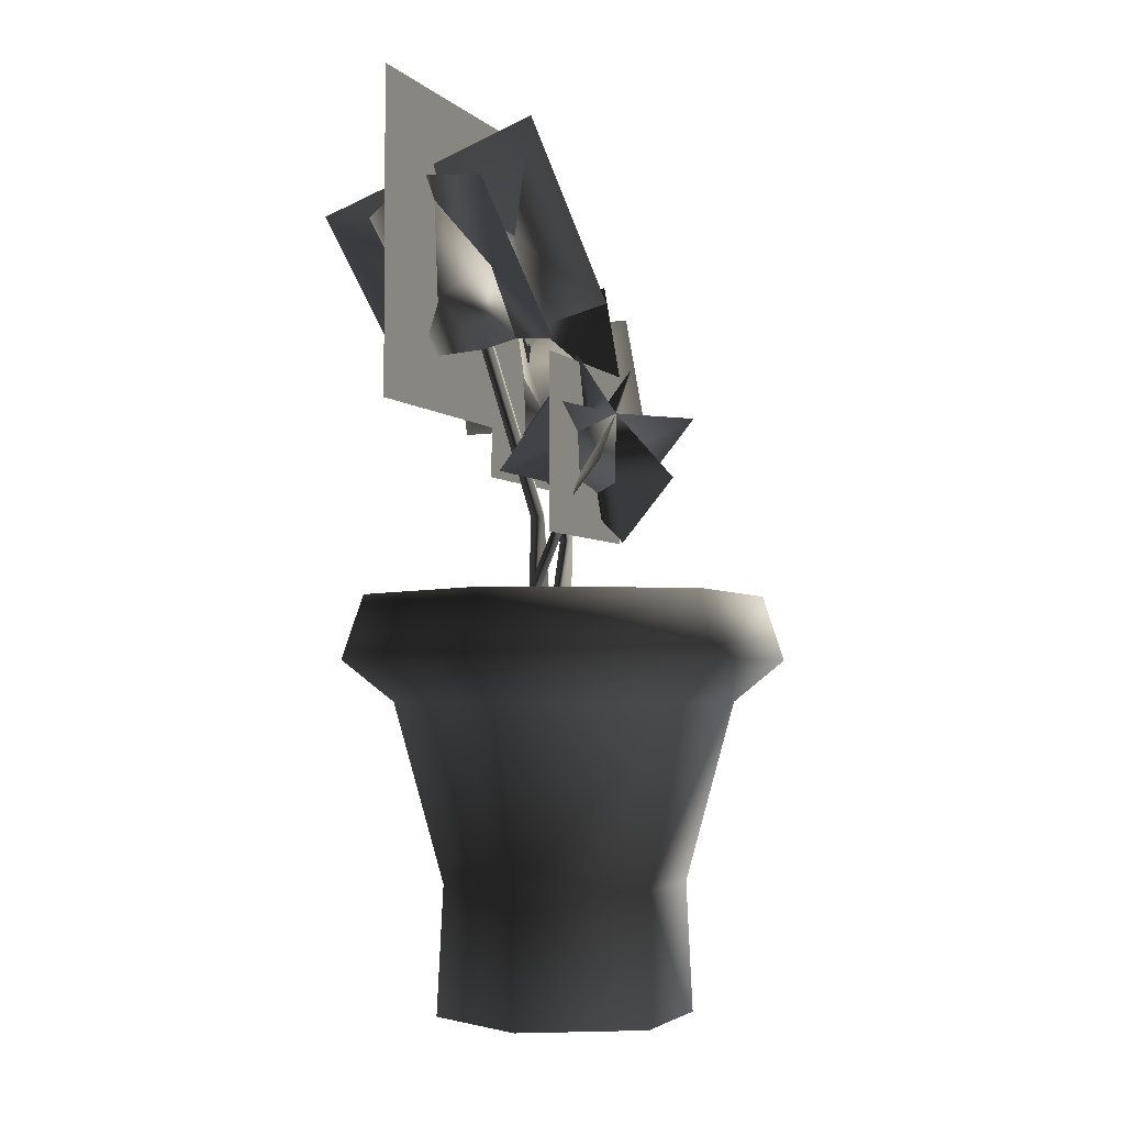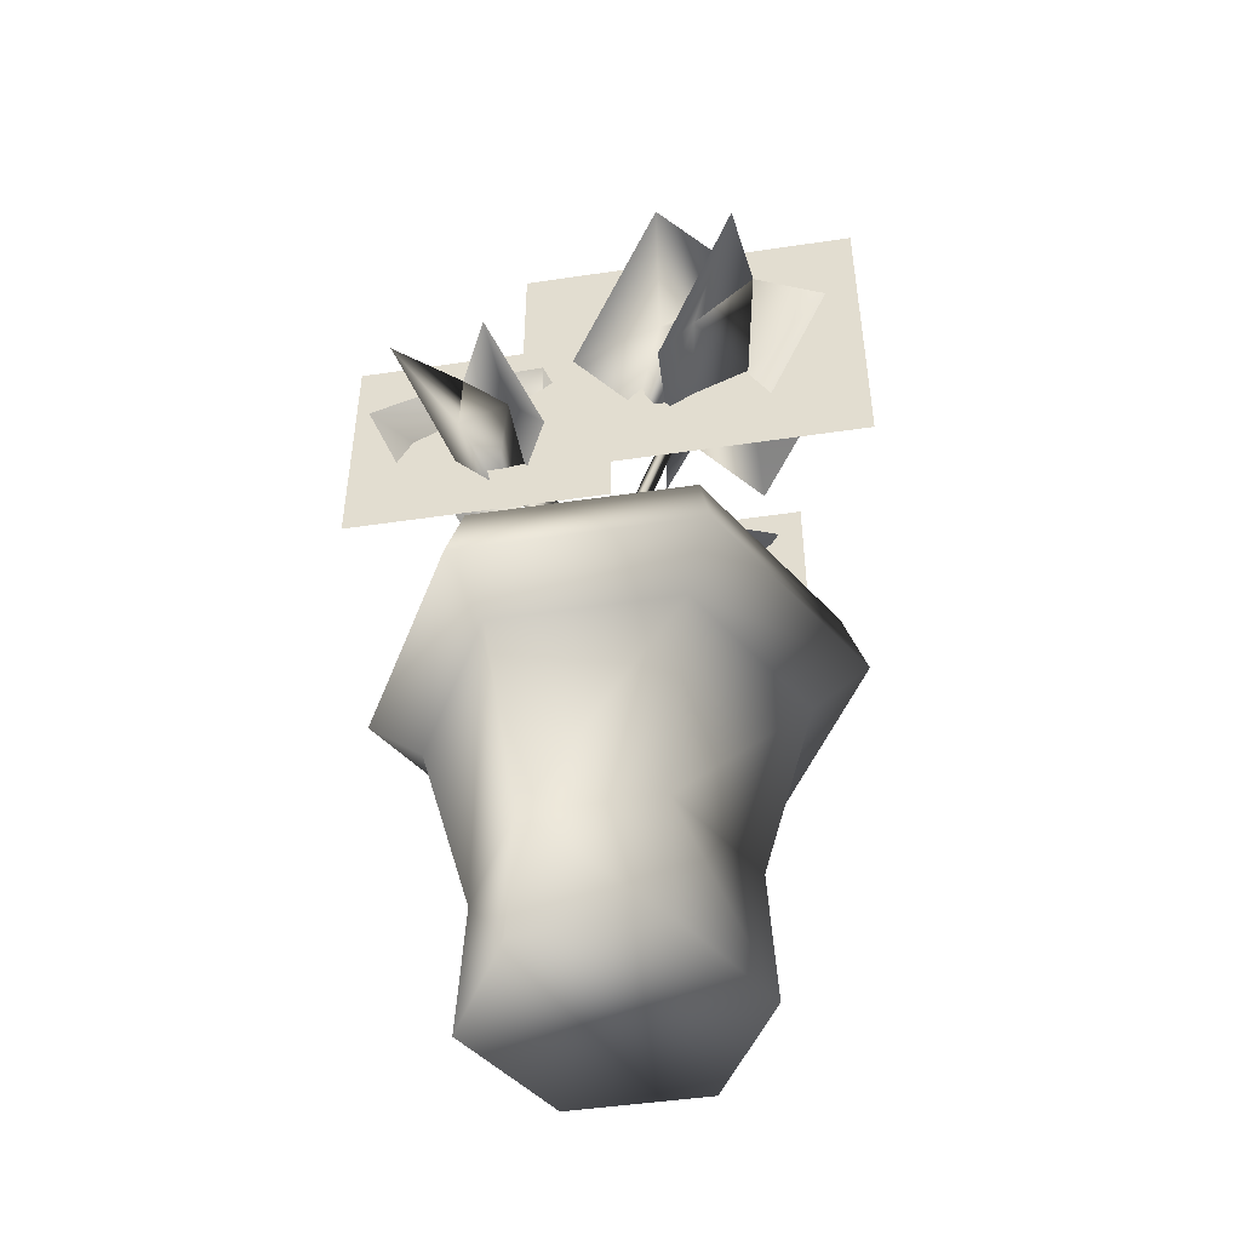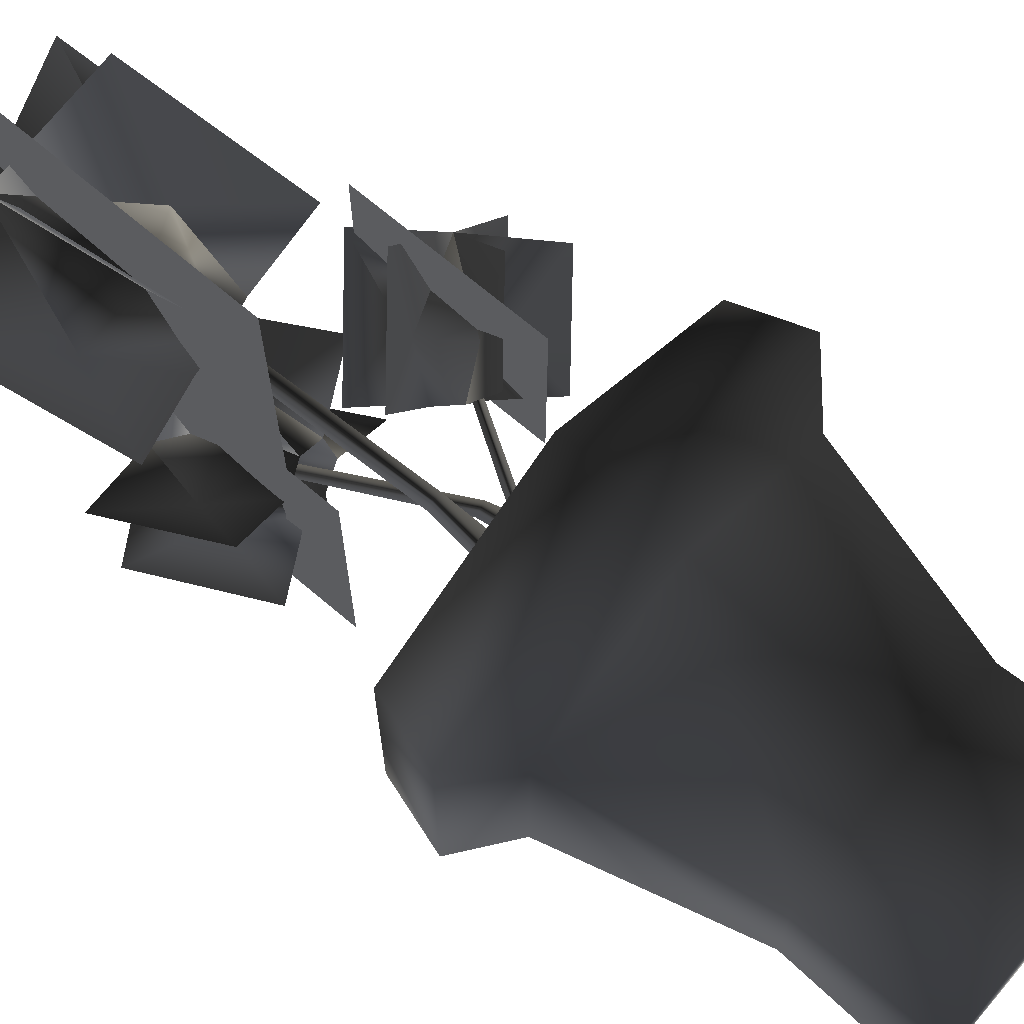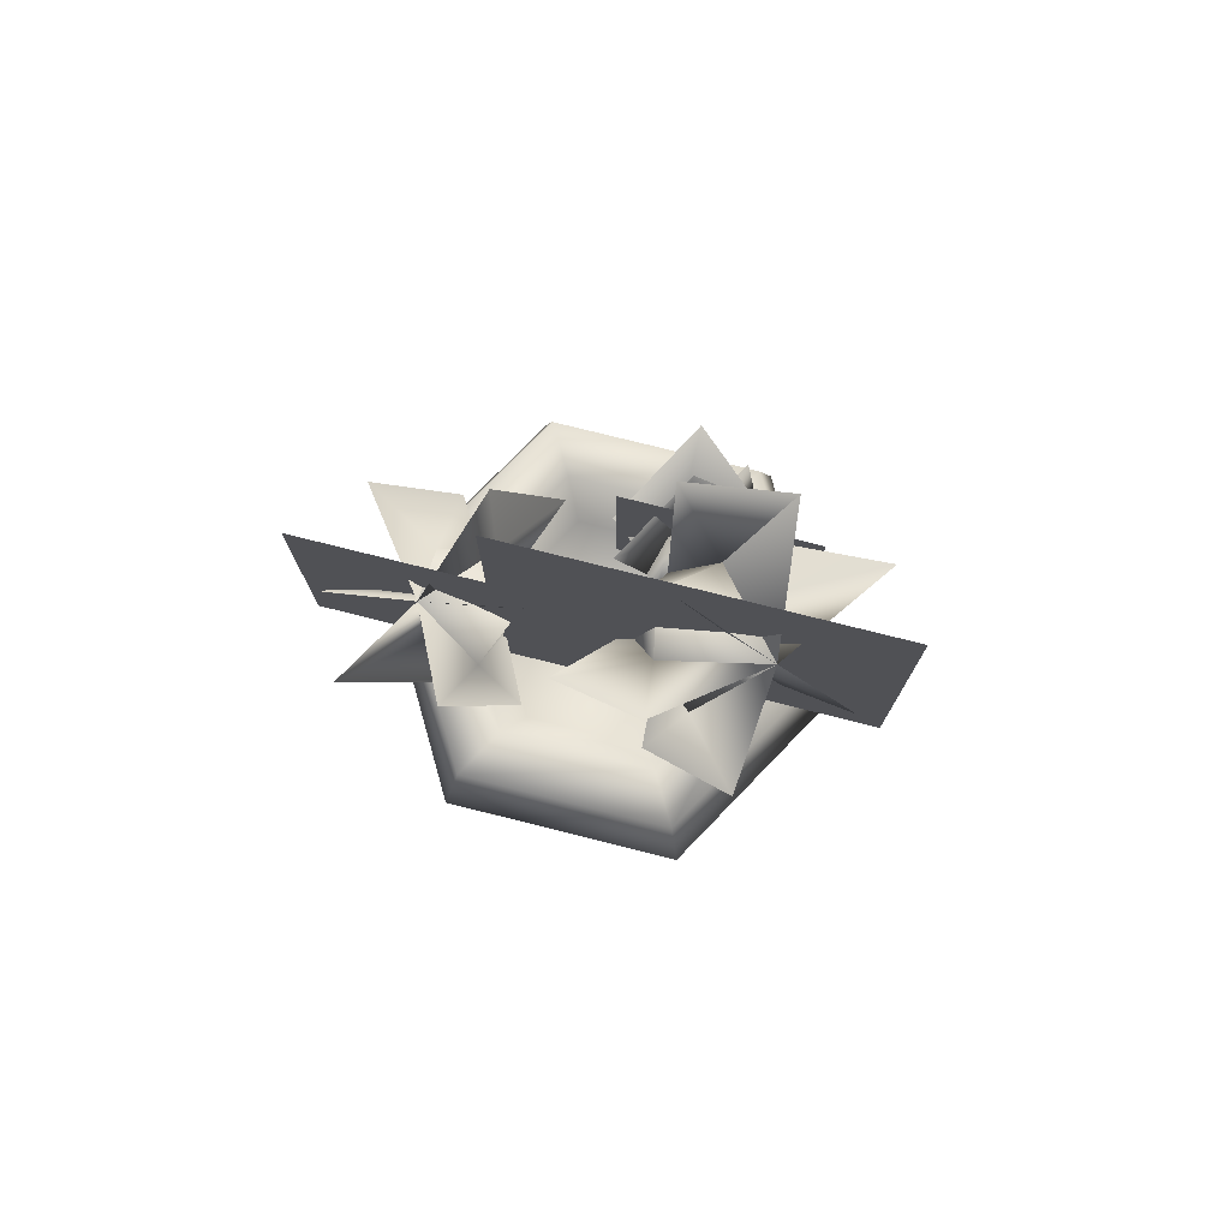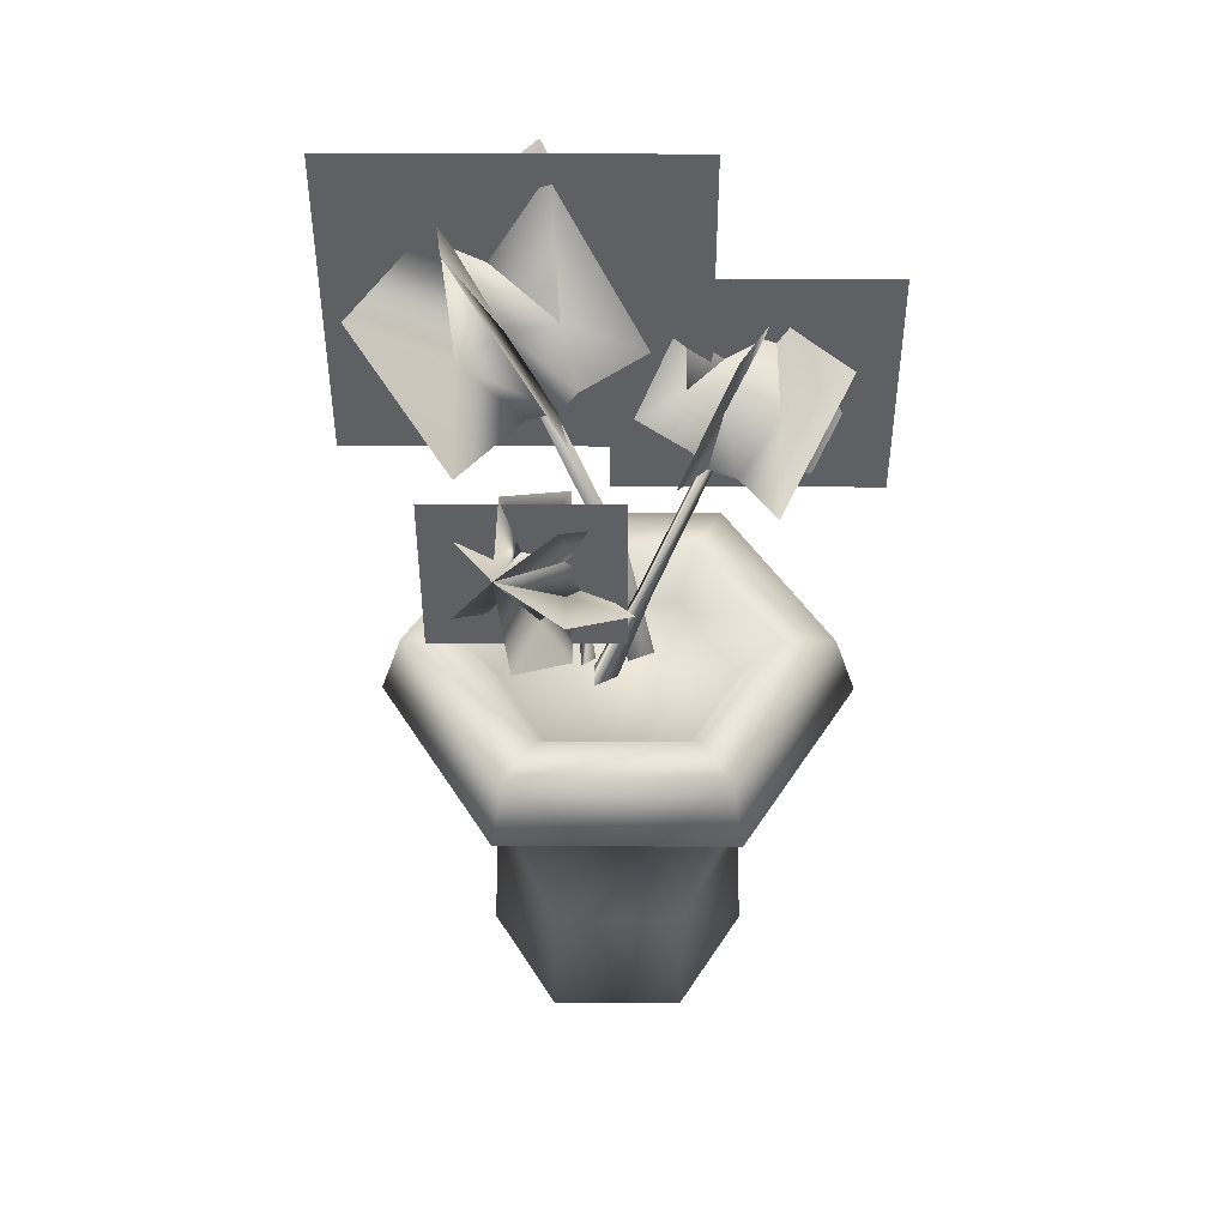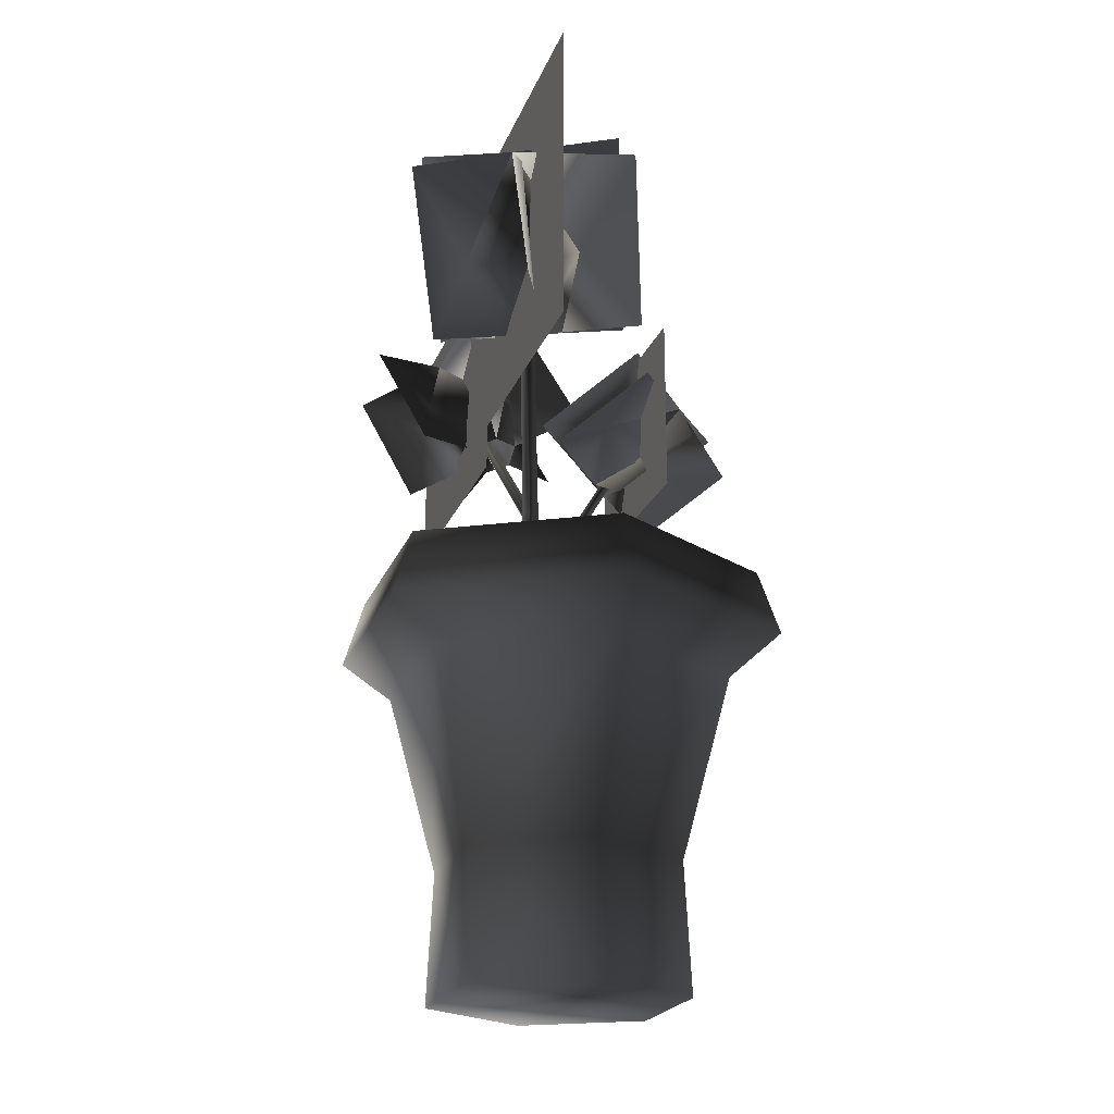
<metadata>
{"format":"obj","ext":"obj","renderer":"f3d","projection":"perspective","resolution":1024,"background":"white","views":[{"elev":-3.5,"azim":22.3,"up":"+Y"},{"elev":-47.1,"azim":-80.4,"up":"+Y"},{"elev":69.9,"azim":-49.7,"up":"+Z"},{"elev":76.2,"azim":-75.9,"up":"+Y"},{"elev":44.8,"azim":90.3,"up":"+Y"},{"elev":-22.3,"azim":-17.8,"up":"+Y"}]}
</metadata>
<code>
v 0.01216 0.3995 -0.1335
v -0.09432 0.3995 -0.07205
v 0.1186 0.3995 -0.07205
v -0.09432 0.3995 0.0509
v -0.09432 0.3995 -0.07205
v -0.1242 0.4504 -0.0893
v -0.1242 0.4504 0.06815
v 0.01216 0.3995 0.1124
v 0.01216 0.4504 0.1469
v 0.1186 0.3995 0.0509
v 0.1485 0.4504 0.06815
v 0.1186 0.3995 -0.07205
v 0.1485 0.4504 -0.0893
v 0.01216 0.3995 -0.1335
v 0.01216 0.4504 -0.168
v -0.09432 0.3995 -0.07205
v -0.1242 0.4504 -0.0893
v -0.1014 0.1426 -0.07614
v -0.1073 0.003409 -0.07955
v -0.1073 0.003409 0.05839
v -0.1014 0.1426 0.05498
v 0.1316 0.003409 -0.07955
v 0.1316 0.003409 0.05839
v 0.01216 0.003409 -0.1485
v -0.1073 0.003409 -0.07955
v 0.01216 0.003409 0.1274
v 0.01216 0.1426 0.1205
v 0.1257 0.1426 0.05498
v 0.1257 0.1426 -0.07614
v 0.01216 0.1426 -0.1417
v -0.1014 0.1426 -0.07614
v -0.1479 0.3358 -0.103
v 0.01216 0.3358 -0.1953
v 0.1722 0.3358 -0.103
v 0.1722 0.3358 0.08181
v 0.01216 0.3358 0.1742
v -0.1479 0.3358 0.08181
v -0.1479 0.3358 -0.103
v 0.01216 0.3806 0.2301
v -0.1963 0.3806 0.1098
v 0.2206 0.3806 0.1098
v 0.2206 0.3806 -0.1309
v 0.01216 0.3806 -0.2513
v -0.1963 0.3806 -0.1309
v -0.1963 0.3806 -0.1309
v -0.1763 0.4504 0.09825
v -0.1763 0.4504 -0.1194
v 0.01216 0.4504 0.2071
v 0.2007 0.4504 0.09825
v 0.2007 0.4504 -0.1194
v 0.01216 0.4504 -0.2282
v -0.1763 0.4504 -0.1194
v 0.01216 0.3995 0.1124
v 0.1186 0.3995 0.0509
v -0.09432 0.3995 0.0509
v -0.06908 0.635 -0.09788
v -0.06908 0.9683 -0.09788
v -0.06908 0.9683 0.2625
v -0.06908 0.635 0.2625
v -0.0718 0.8333 -0.001617
v -0.0718 0.581 -0.001617
v -0.0718 0.581 -0.2743
v -0.0718 0.8333 -0.2743
v 0.07101 0.6857 0.1755
v 0.07101 0.5051 0.1755
v 0.07101 0.5051 -0.01976
v 0.07101 0.6857 -0.01976
v -0.03652 0.8101 0.04291
v -0.09757 0.8125 0.0542
v -0.09215 0.8828 0.1547
v 0.06803 0.5943 0.06213
v 0.06446 0.5916 0.07062
v 0.07171 0.587 0.06649
v -0.05549 0.794 0.08866
v -0.06582 0.788 0.0962
v -0.05218 0.789 0.1014
v -0.06009 0.6985 -0.1316
v -0.06652 0.7006 -0.1215
v -0.05483 0.7038 -0.1222
v -0.05355 0.6779 -0.17
v -0.06246 0.6309 -0.1207
v -0.1018 0.6874 -0.1541
v -0.08862 0.7763 -0.1562
v -0.09757 0.8125 0.0542
v -0.09215 0.8828 0.1547
v -0.1699 0.9181 0.06258
v -0.1194 0.7425 -0.03329
v -0.05996 0.7299 0.02368
v -0.0702 0.7552 0.1415
v -0.1034 0.8228 0.2295
v -0.06306 0.6917 0.1516
v -0.04418 0.7082 0.0792
v -0.0114 0.5357 -0.005719
v -0.02799 0.5352 -0.009383
v -0.0401 0.381 -0.02591
v -0.00688 0.381 -0.02236
v -0.01721 0.5409 -0.02047
v -0.021 0.3827 -0.05103
v -0.02799 0.5352 -0.009383
v -0.0401 0.381 -0.02591
v -0.06582 0.788 0.0962
v -0.05549 0.794 0.08866
v -0.05218 0.789 0.1014
v -0.06582 0.788 0.0962
v -0.02244 0.7111 -0.1615
v 0.002167 0.7851 -0.2248
v -0.08862 0.7763 -0.1562
v 0.04896 0.6475 -0.1605
v -0.01046 0.6448 -0.1238
v -0.1018 0.6874 -0.1541
v -0.1211 0.6028 -0.1484
v -0.06246 0.6309 -0.1207
v -0.1679 0.7404 -0.2127
v -0.01448 0.7214 -0.1081
v 0.05552 0.6881 -0.06348
v -0.01221 0.6559 -0.09489
v 0.01584 0.8049 -0.118
v -0.05892 0.7133 -0.07419
v -0.07847 0.7951 -0.07375
v -0.05892 0.7133 -0.07419
v -0.04306 0.6909 -0.02512
v -0.03908 0.6544 -0.07892
v -0.113 0.6936 -0.1005
v -0.1282 0.6365 -0.05899
v -0.06789 0.6419 -0.08923
v -0.1705 0.7609 -0.1171
v -0.05892 0.7133 -0.07419
v -0.01448 0.7214 -0.1081
v -0.08862 0.7763 -0.1562
v -0.1018 0.6874 -0.1541
v -0.09275 0.7368 -0.2535
v -0.03598 0.6349 -0.1302
v -0.06246 0.6309 -0.1207
v -0.02244 0.7111 -0.1615
v -0.05185 0.6165 -0.1973
v -0.01203 0.4556 0.01818
v -0.01715 0.4519 0.02847
v 0.06446 0.5916 0.07062
v 0.06803 0.5943 0.06213
v -0.005861 0.4486 0.0255
v 0.07171 0.587 0.06649
v -0.01715 0.4519 0.02847
v 0.06446 0.5916 0.07062
v -0.02144 0.359 0.02816
v 0.002792 0.3598 0.02808
v -0.01045 0.3612 0.008432
v -0.02144 0.359 0.02816
v 0.01162 0.5134 -0.03218
v -0.003119 0.5094 -0.03131
v 0.0003137 0.3728 0.02459
v 0.03115 0.3728 0.02459
v 0.004995 0.5067 -0.04403
v 0.01573 0.3728 -0.002114
v -0.003119 0.5094 -0.03131
v 0.0003137 0.3728 0.02459
v -0.06652 0.7006 -0.1215
v -0.06009 0.6985 -0.1316
v -0.05483 0.7038 -0.1222
v -0.06652 0.7006 -0.1215
v 0.09943 0.5959 0.03798
v 0.05084 0.5622 0.01514
v 0.08626 0.557 -0.02714
v 0.1747 0.6287 0.03671
v 0.1145 0.629 0.1043
v 0.09763 0.5627 0.06291
v 0.09457 0.5025 0.03296
v 0.05101 0.5475 0.0342
v 0.1696 0.5632 0.0871
v 0.0655 0.5623 0.09422
v 0.1127 0.579 0.1452
v 0.04582 0.5247 0.0969
v 0.03496 0.5502 0.05292
v 0.04791 0.6247 0.06599
v -0.01917 0.6216 0.03426
v 0.01858 0.5823 0.03352
v 0.06928 0.6933 0.09811
v 0.04791 0.6247 0.06599
v 0.0351 0.5996 0.09775
v -0.01972 0.5767 0.09384
v 0.01656 0.5677 0.05541
v 0.06024 0.6415 0.1516
v 0.0655 0.5623 0.09422
v 0.09763 0.5627 0.06291
v 0.1145 0.629 0.1043
v 0.04791 0.6247 0.06599
v 0.09943 0.5959 0.03798
v 0.03466 0.5763 0.01909
v 0.06557 0.6114 0.03177
v 0.1081 0.6827 0.04358
v 0.03077 0.6201 -0.01223
v 0.04791 0.6247 0.06599
v 0.1145 0.629 0.1043
v 0.01858 0.5823 0.03352
v -0.004061 0.8239 0.09086
v -0.0002208 0.7338 0.04467
v 0.07657 0.7563 0.03319
v 0.03563 0.9357 0.1404
v -0.03652 0.8101 0.04291
v -0.05996 0.7299 0.02368
v -0.02751 0.7362 0.02592
v -0.06624 0.9389 0.04848
v -0.004061 0.8239 0.09086
v -0.1252 0.7723 0.09297
v -0.1504 0.6936 0.05889
v -0.07421 0.7126 0.05476
v -0.1999 0.8496 0.145
v 0.02137 0.8539 0.2321
v -0.009889 0.7835 0.1373
v 0.05913 0.7039 0.1398
v -0.00961 0.718 0.07469
v -0.09757 0.8125 0.0542
v -0.09215 0.8828 0.1547
v -0.0702 0.7552 0.1415
v -0.004061 0.8239 0.09086
v -0.02752 0.7831 -0.0397
g TRADESKILL_HERBS_02
o TRADESKILL_HERBS_020
f 1 2 3
f 4 5 6
f 6 7 4
f 8 4 7
f 7 9 8
f 10 8 9
f 9 11 10
f 12 10 11
f 11 13 12
f 14 12 13
f 13 15 14
f 16 14 15
f 15 17 16
f 18 19 20
f 20 21 18
f 22 23 24
f 20 25 24
f 23 20 24
f 23 26 20
f 21 20 26
f 26 27 21
f 27 26 23
f 23 28 27
f 28 23 22
f 22 29 28
f 29 22 24
f 24 30 29
f 30 24 25
f 25 31 30
f 30 31 32
f 32 33 30
f 29 30 33
f 33 34 29
f 28 29 34
f 34 35 28
f 27 28 35
f 35 36 27
f 21 27 36
f 36 37 21
f 18 21 37
f 37 38 18
f 39 40 37
f 37 36 39
f 41 39 36
f 36 35 41
f 42 41 35
f 35 34 42
f 43 42 34
f 34 33 43
f 44 43 33
f 33 32 44
f 40 45 38
f 38 37 40
f 46 47 45
f 45 40 46
f 48 46 40
f 40 39 48
f 49 48 39
f 39 41 49
f 50 49 41
f 41 42 50
f 51 50 42
f 42 43 51
f 52 51 43
f 43 44 52
f 51 52 17
f 17 15 51
f 50 51 15
f 15 13 50
f 49 50 13
f 13 11 49
f 48 49 11
f 11 9 48
f 46 48 9
f 9 7 46
f 47 46 7
f 7 6 47
f 53 54 3
f 2 53 3
f 2 55 53
o TRADESKILL_HERBS_021
f 56 57 58
f 58 59 56
f 64 65 66
f 66 67 64
f 60 61 62
f 62 63 60
o TRADESKILL_HERBS_022
f 68 69 70
f 71 72 73
f 74 75 76
f 77 78 79
f 80 81 82
f 80 82 83
f 84 85 86
f 87 84 86
f 84 87 88
f 89 85 90
f 91 89 90
f 89 91 92
f 93 94 95
f 95 96 93
f 97 93 96
f 96 98 97
f 99 97 98
f 98 100 99
f 97 99 101
f 101 102 97
f 93 97 102
f 102 103 93
f 94 93 103
f 103 104 94
f 105 106 107
f 106 105 108
f 105 109 108
f 110 111 112
f 111 110 113
f 110 107 113
f 114 115 116
f 115 114 117
f 107 117 114
f 118 107 119
f 120 121 122
f 121 120 119
f 123 124 125
f 124 123 126
f 107 126 123
f 112 125 123
f 125 122 123
f 123 122 127
f 122 116 128
f 127 122 128
f 127 128 129
f 123 127 129
f 130 123 129
f 130 112 123
f 80 131 107
f 132 133 80
f 109 132 134
f 134 132 80
f 80 132 135
f 131 80 135
f 134 80 129
f 128 134 129
f 128 109 134
f 116 109 128
f 136 137 138
f 138 139 136
f 140 136 139
f 139 141 140
f 142 140 141
f 141 143 142
f 140 142 144
f 144 145 140
f 136 140 145
f 145 146 136
f 137 136 146
f 146 147 137
f 148 149 150
f 150 151 148
f 152 148 151
f 151 153 152
f 154 152 153
f 153 155 154
f 152 154 156
f 156 157 152
f 148 152 157
f 157 158 148
f 149 148 158
f 158 159 149
f 160 161 162
f 163 160 162
f 160 163 164
f 165 166 167
f 166 165 168
f 164 168 165
f 169 164 170
f 171 169 170
f 169 171 172
f 173 174 175
f 174 173 176
f 177 164 176
f 178 179 180
f 179 178 181
f 164 181 178
f 175 180 178
f 180 172 178
f 178 172 182
f 172 167 183
f 182 172 183
f 182 183 184
f 178 182 184
f 185 178 184
f 185 175 178
f 167 161 183
f 183 161 186
f 183 186 184
f 161 187 186
f 186 187 188
f 186 188 184
f 188 189 164
f 189 188 190
f 188 187 190
f 188 191 192
f 188 193 191
f 187 193 188
f 194 195 196
f 197 194 196
f 198 199 69
f 200 199 198
f 198 201 85
f 202 197 85
f 203 204 205
f 204 203 206
f 85 206 203
f 85 207 208
f 209 208 207
f 208 209 210
f 205 92 203
f 88 205 203
f 211 88 203
f 211 203 212
f 203 213 212
f 203 92 213
f 213 92 208
f 92 210 208
f 210 195 208
f 195 200 214
f 208 195 214
f 208 214 212
f 213 208 212
f 201 68 215
f 68 200 215
f 214 200 68
f 214 68 212

</code>
